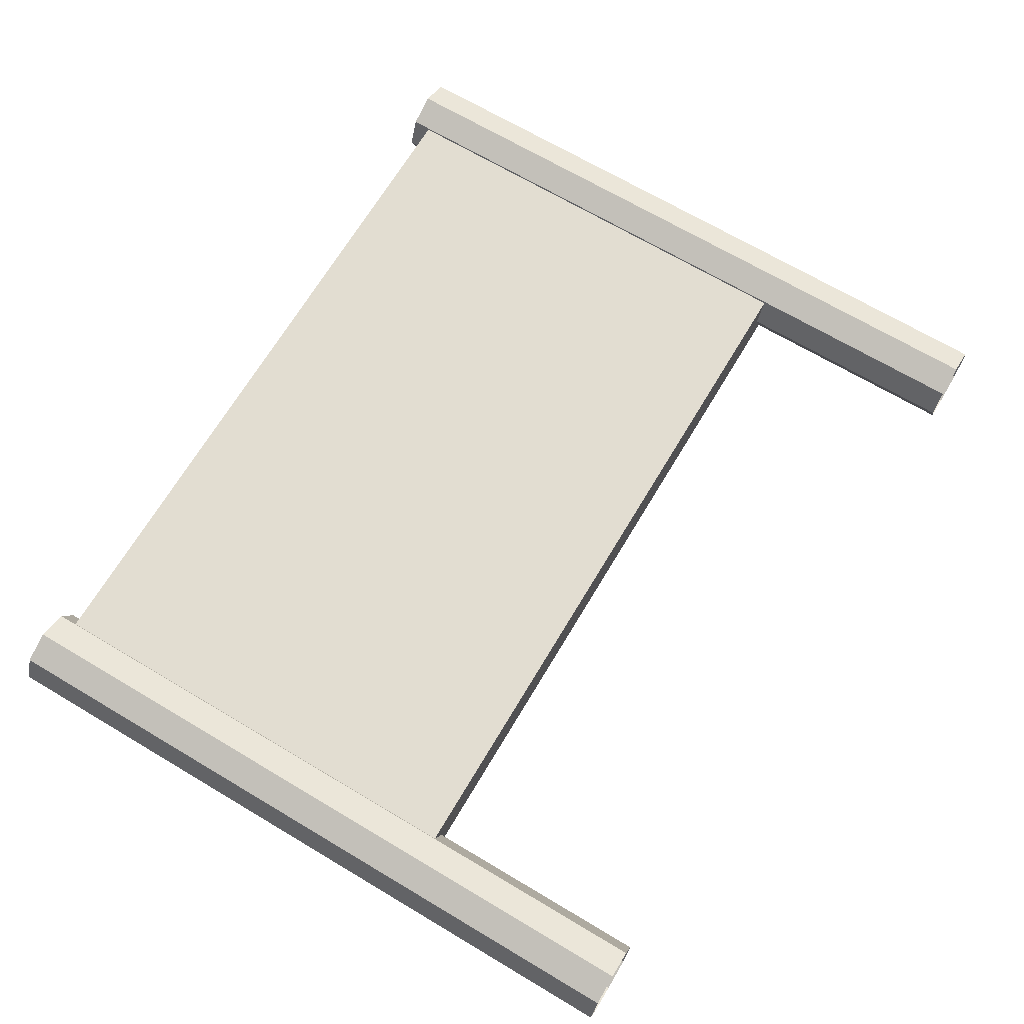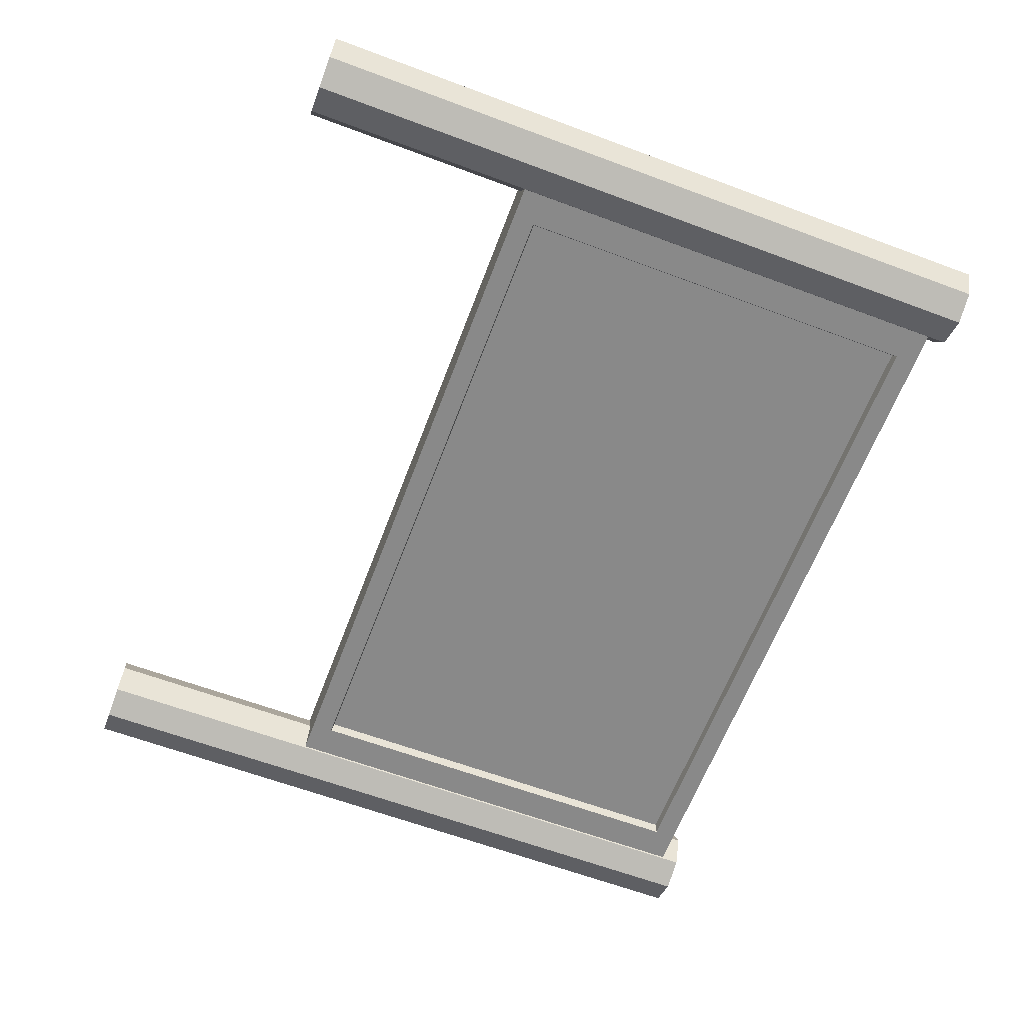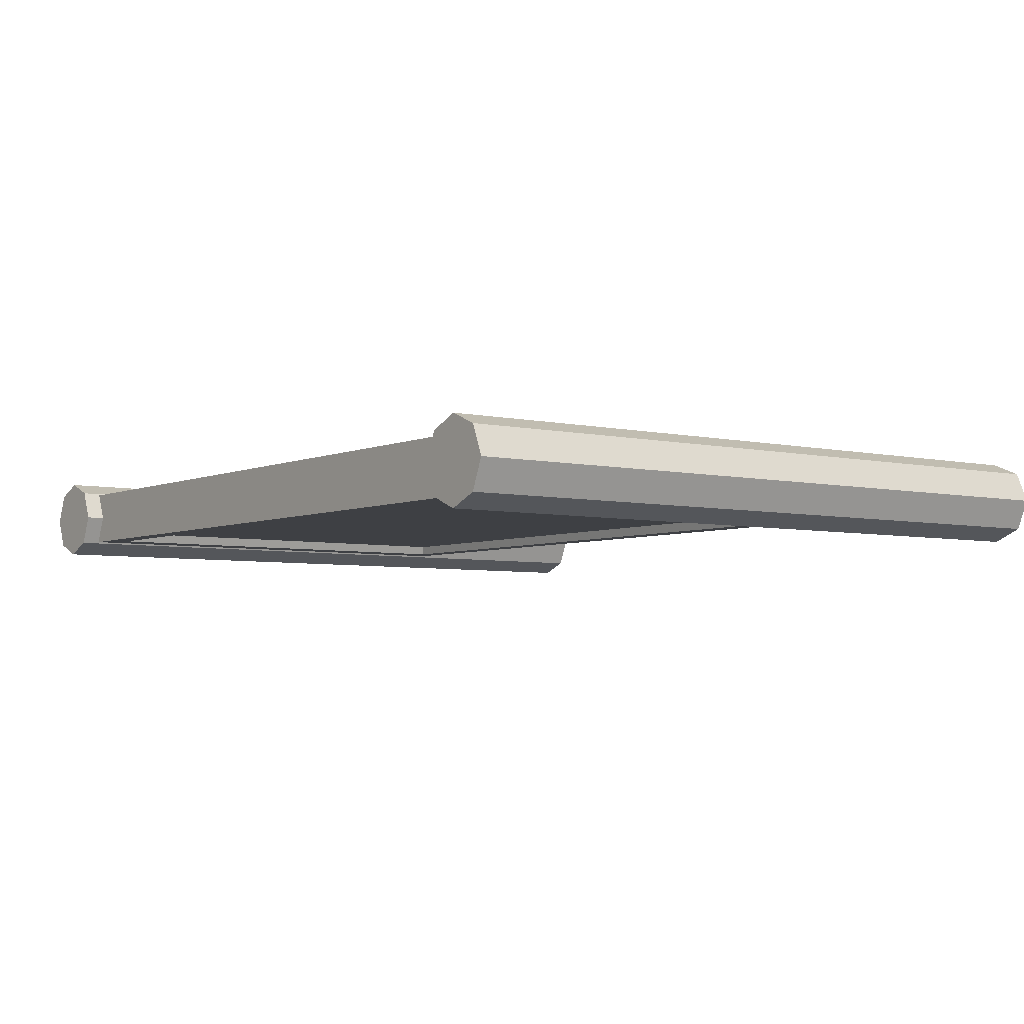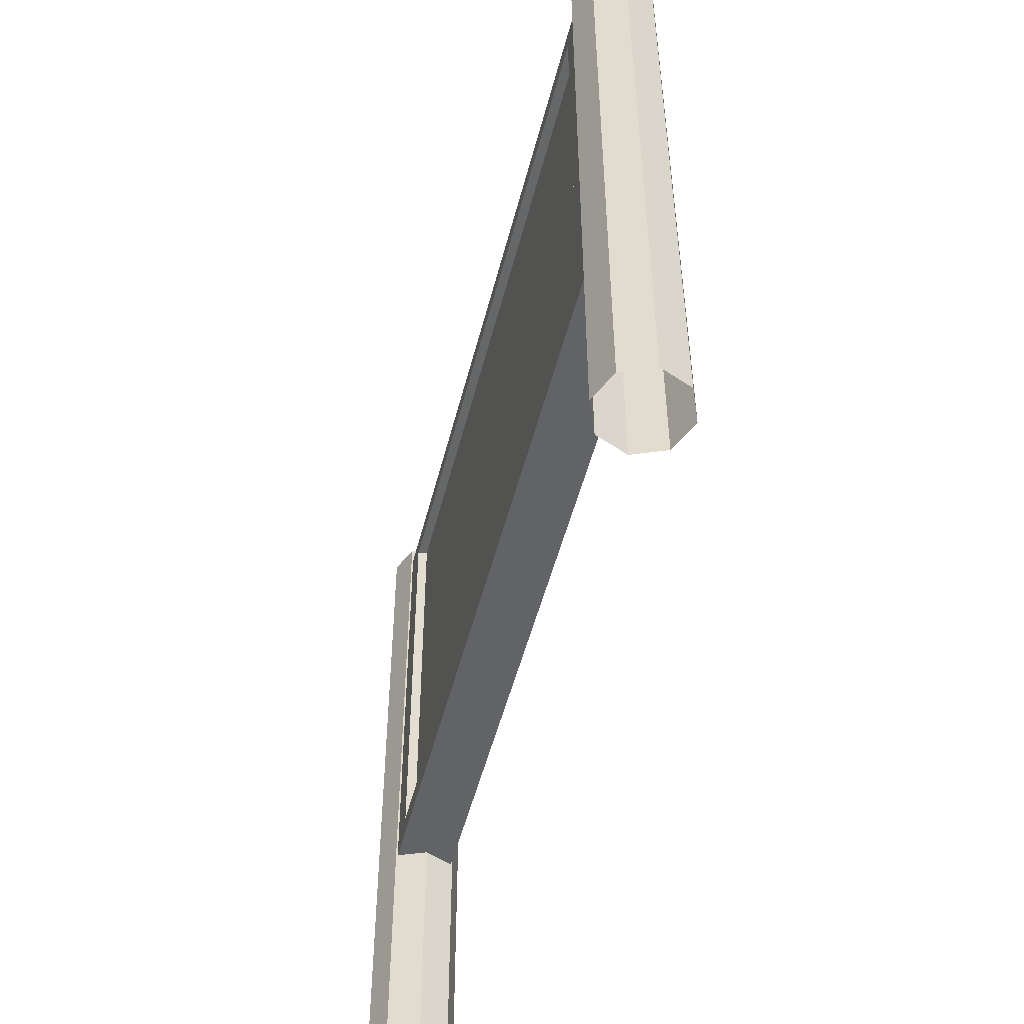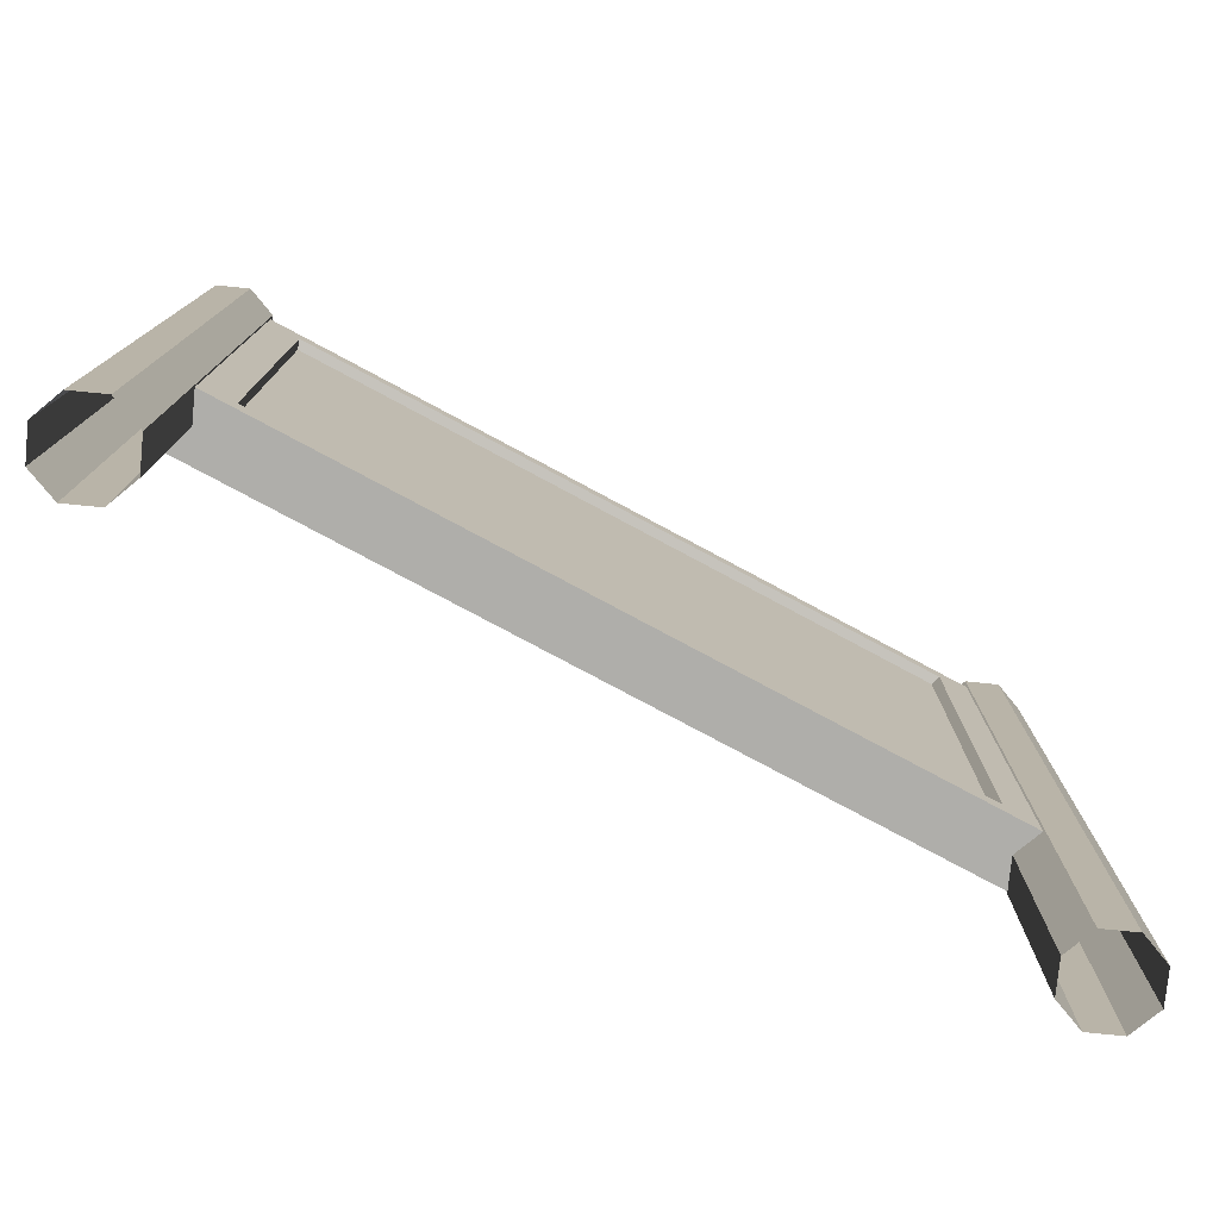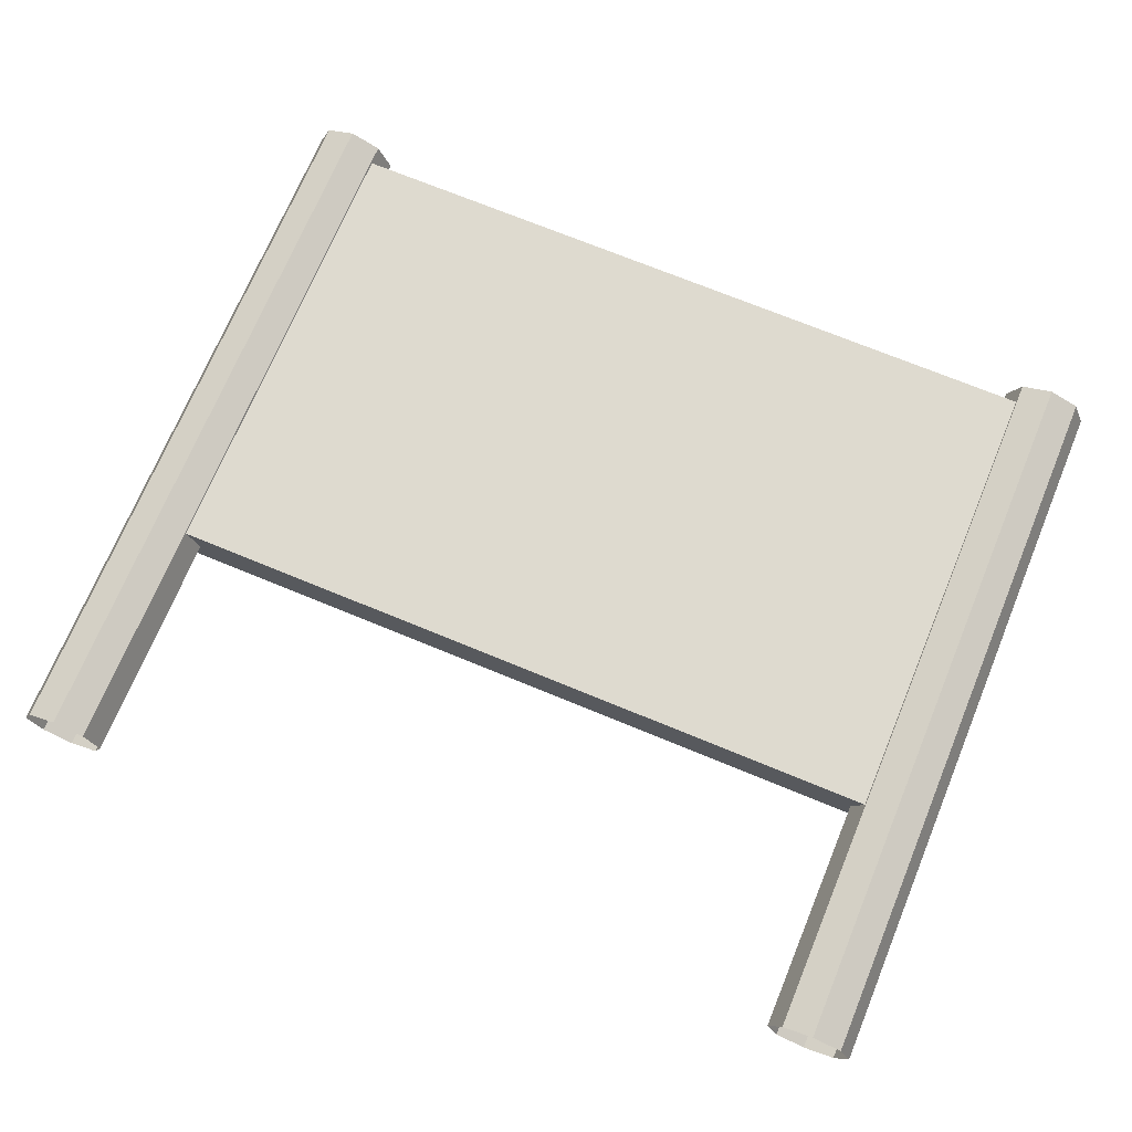
<metadata>
{"format":"obj","ext":"obj","renderer":"f3d","projection":"perspective","resolution":1024,"background":"white","views":[{"elev":68.5,"azim":120.8,"up":"+Y"},{"elev":-63.0,"azim":-110.7,"up":"+Y"},{"elev":-4.8,"azim":53.6,"up":"+Y"},{"elev":-50.8,"azim":75.9,"up":"+Z"},{"elev":-77.6,"azim":-28.2,"up":"+Z"},{"elev":71.0,"azim":-157.5,"up":"+Y"}]}
</metadata>
<code>
o Cube
v -0.24 -0.318 0.15
v -0.24 -0.318 0.45
v -0.24 -0.282 0.15
v -0.24 -0.282 0.45
v 0.24 -0.318 0.15
v 0.24 -0.318 0.45
v 0.24 -0.282 0.15
v 0.24 -0.282 0.45
v -0.2175 -0.318 0.1641
v -0.2175 -0.318 0.4359
v 0.2175 -0.318 0.1641
v 0.2175 -0.318 0.4359
v -0.2153 -0.312 0.1654
v -0.2153 -0.312 0.4346
v 0.2153 -0.312 0.1654
v 0.2153 -0.312 0.4346
v 0.258 -0.2731 0.462
v 0.258 -0.2731 0
v -0.258 -0.2731 0
v -0.258 -0.2731 0.462
v -0.239 -0.281 0
v -0.239 -0.281 0.462
v -0.2311 -0.3 0
v -0.2311 -0.3 0.462
v -0.239 -0.319 0
v -0.239 -0.319 0.462
v -0.258 -0.3269 0
v -0.258 -0.3269 0.462
v -0.277 -0.319 0
v -0.277 -0.319 0.462
v -0.2849 -0.3 0
v -0.2849 -0.3 0.462
v -0.277 -0.281 0
v -0.277 -0.281 0.462
v 0.277 -0.281 0
v 0.277 -0.281 0.462
v 0.2849 -0.3 0
v 0.2849 -0.3 0.462
v 0.277 -0.319 0
v 0.277 -0.319 0.462
v 0.258 -0.3269 0
v 0.258 -0.3269 0.462
v 0.239 -0.319 0
v 0.239 -0.319 0.462
v 0.2311 -0.3 0
v 0.2311 -0.3 0.462
v 0.239 -0.281 0
v 0.239 -0.281 0.462
f 17 46 42
f 20 21 19
f 44 45 43
f 22 23 21
f 42 43 41
f 24 25 23
f 40 41 39
f 26 27 25
f 38 39 37
f 28 29 27
f 48 18 47
f 36 37 35
f 30 31 29
f 20 32 28
f 17 35 18
f 32 33 31
f 46 47 45
f 34 19 33
f 38 36 17
f 17 48 46
f 46 44 42
f 42 40 38
f 38 17 42
f 20 22 21
f 44 46 45
f 22 24 23
f 42 44 43
f 24 26 25
f 40 42 41
f 26 28 27
f 38 40 39
f 28 30 29
f 48 17 18
f 36 38 37
f 30 32 31
f 24 22 20
f 20 34 32
f 32 30 28
f 28 26 24
f 24 20 28
f 17 36 35
f 32 34 33
f 46 48 47
f 34 20 19
f 2 3 1
f 4 7 3
f 8 5 7
f 2 12 6
f 7 1 3
f 4 6 8
f 12 15 11
f 6 11 5
f 1 10 2
f 5 9 1
f 11 13 9
f 9 14 10
f 10 16 12
f 2 4 3
f 4 8 7
f 8 6 5
f 2 10 12
f 7 5 1
f 4 2 6
f 12 16 15
f 6 12 11
f 1 9 10
f 5 11 9
f 11 15 13
f 9 13 14
f 10 14 16
f 16 13 15
f 16 14 13

</code>
